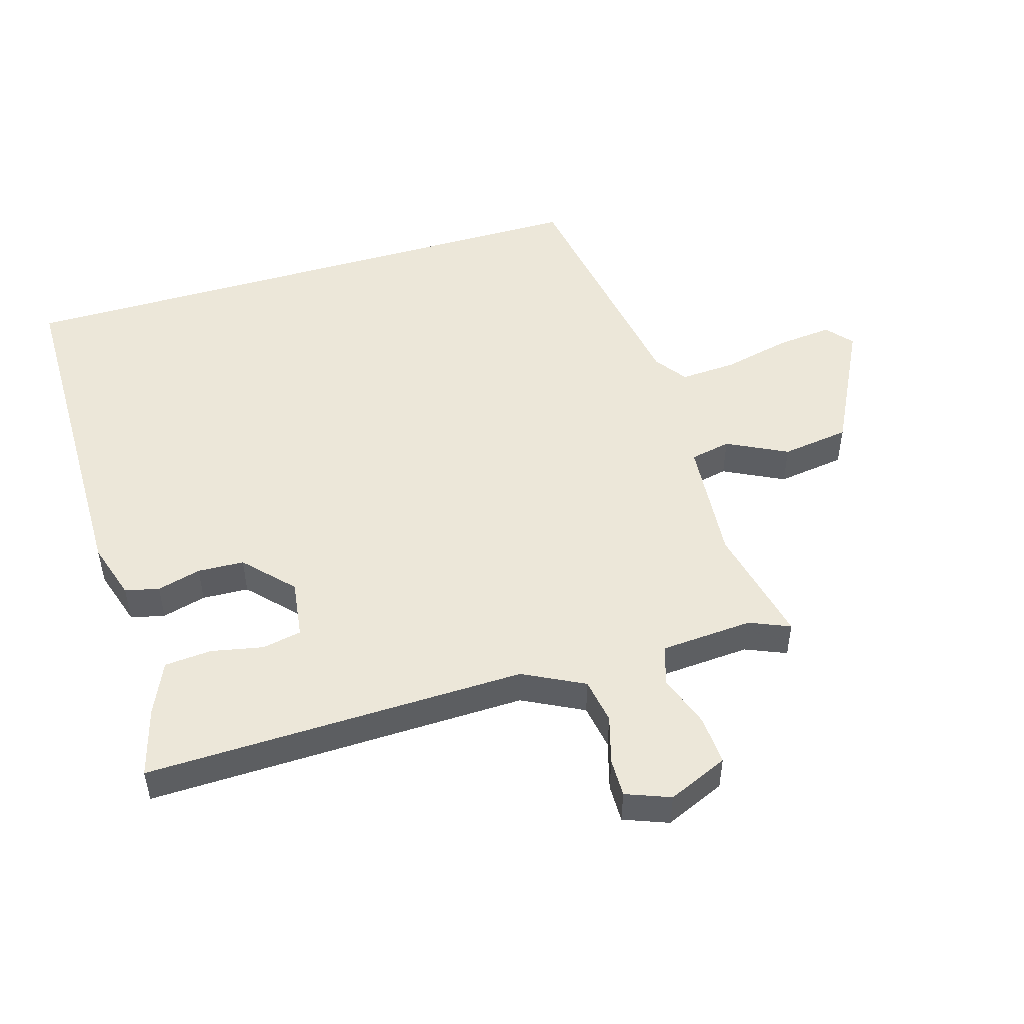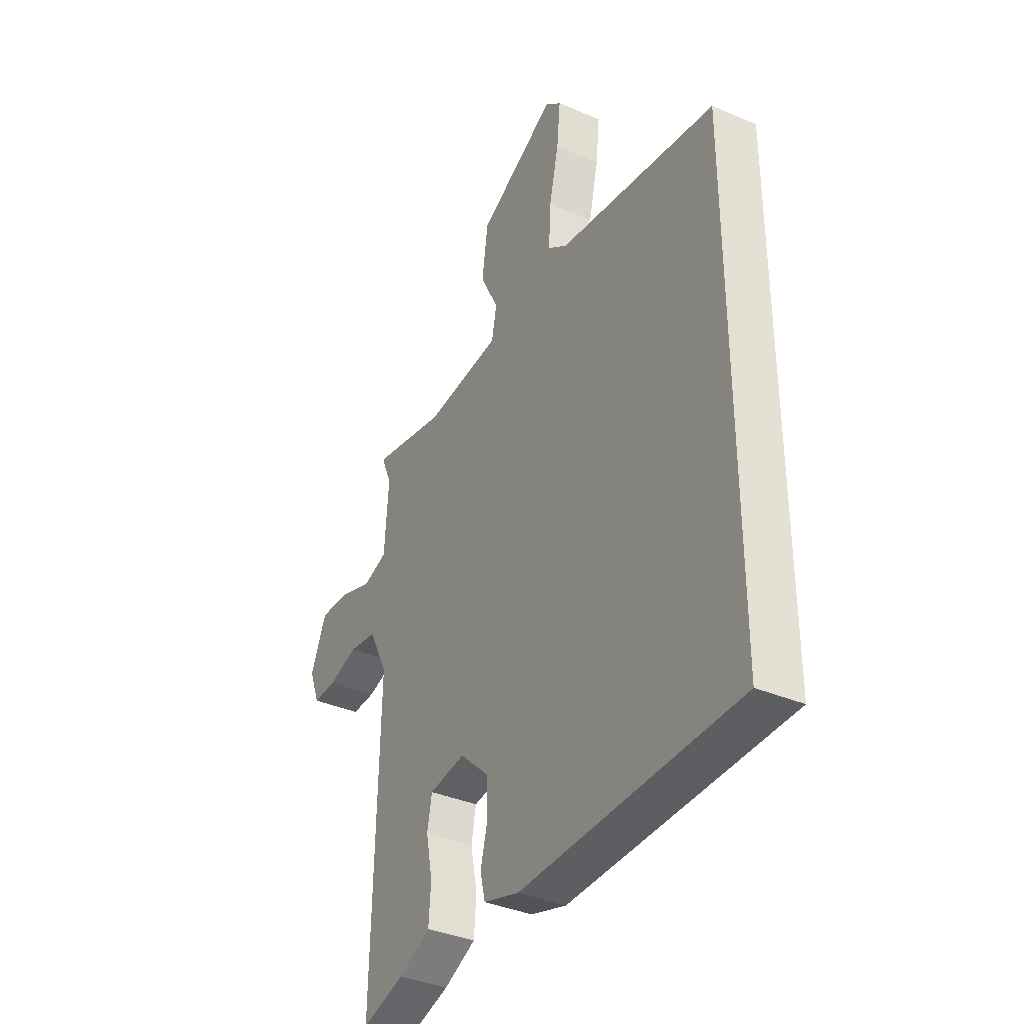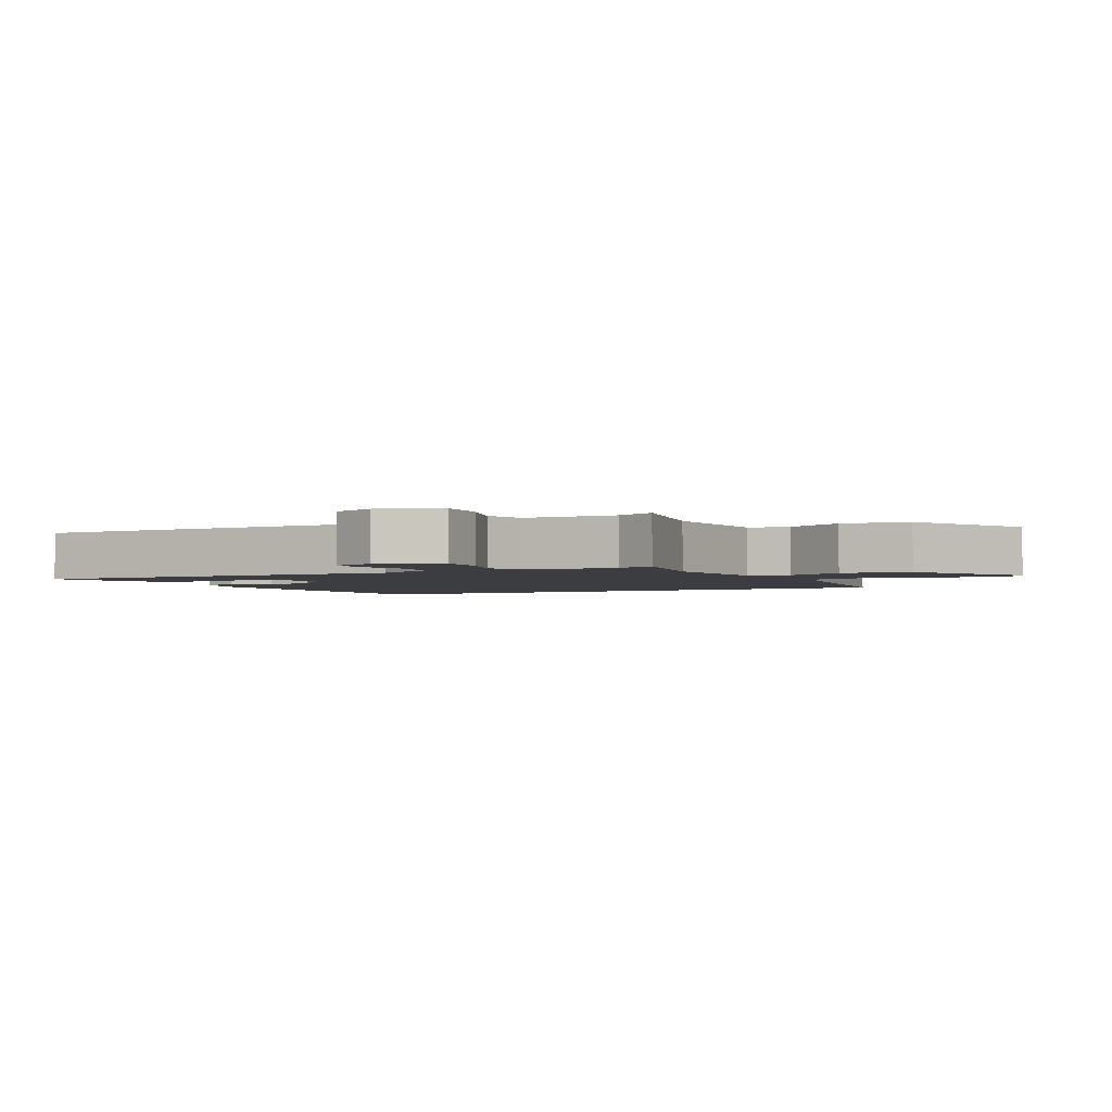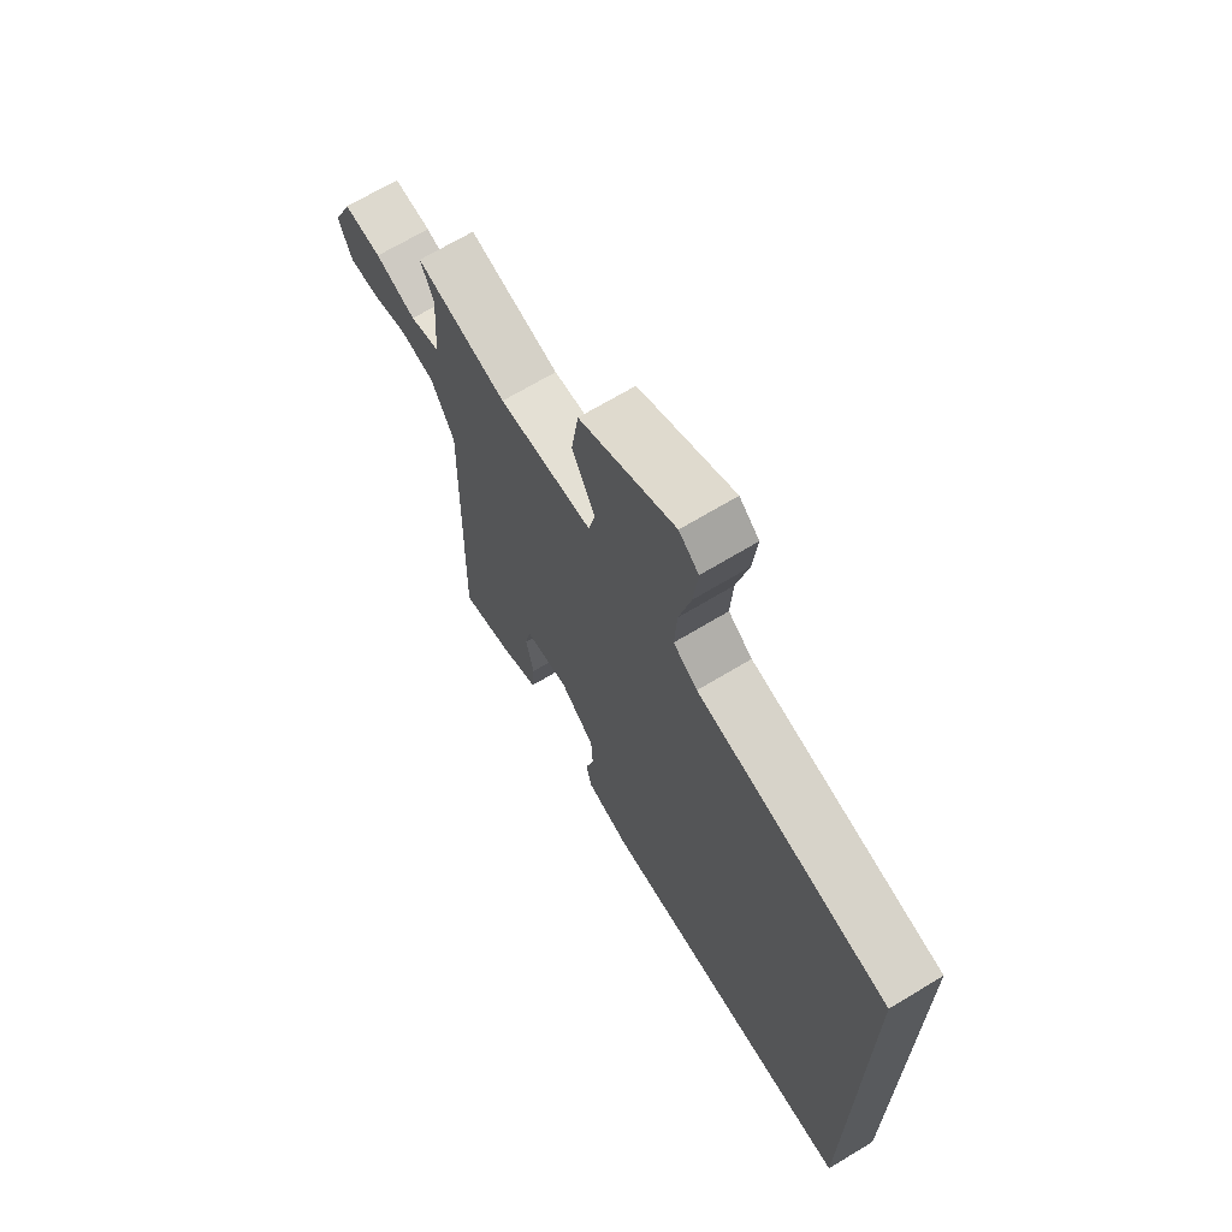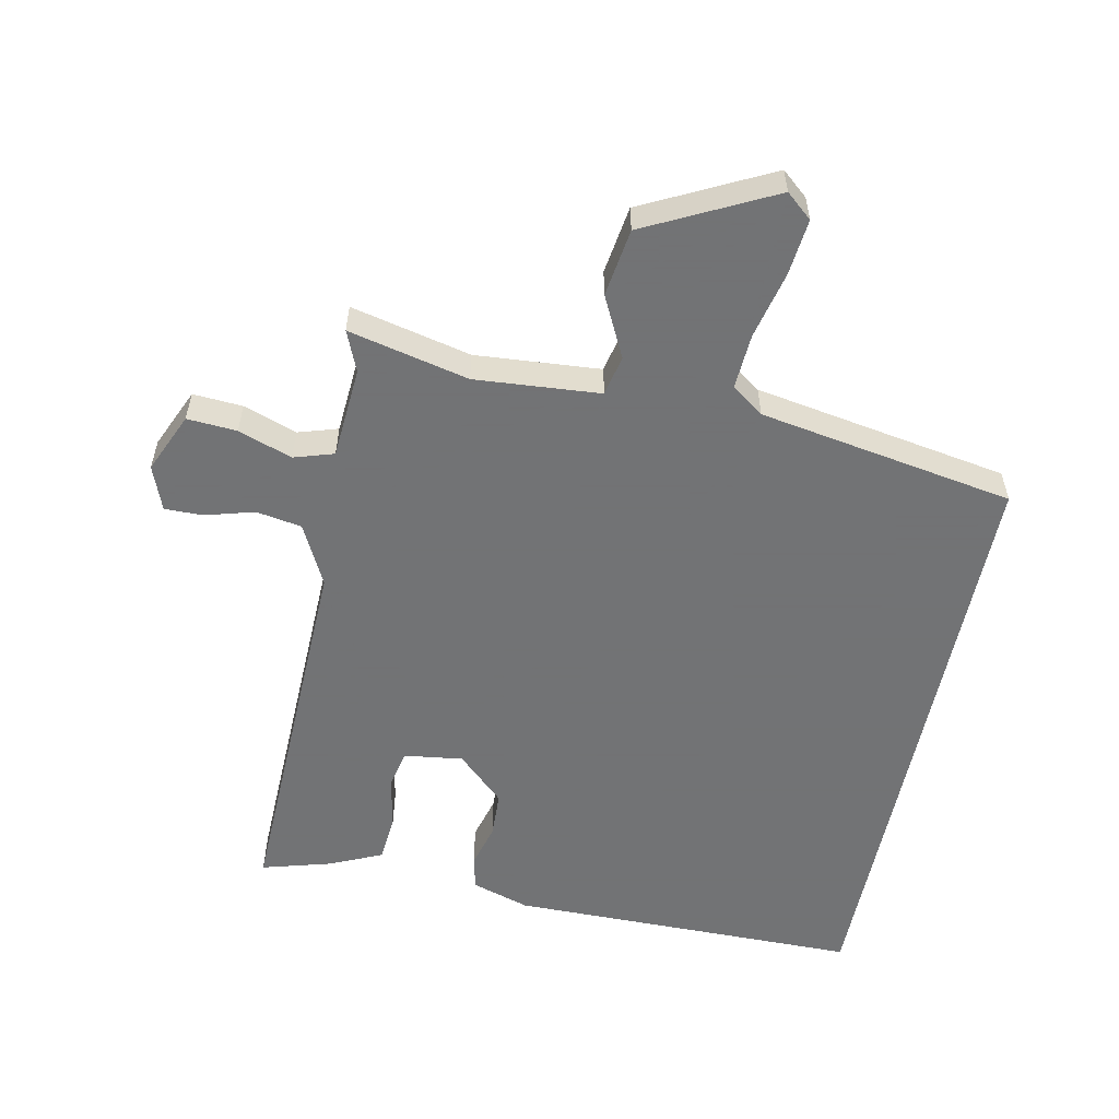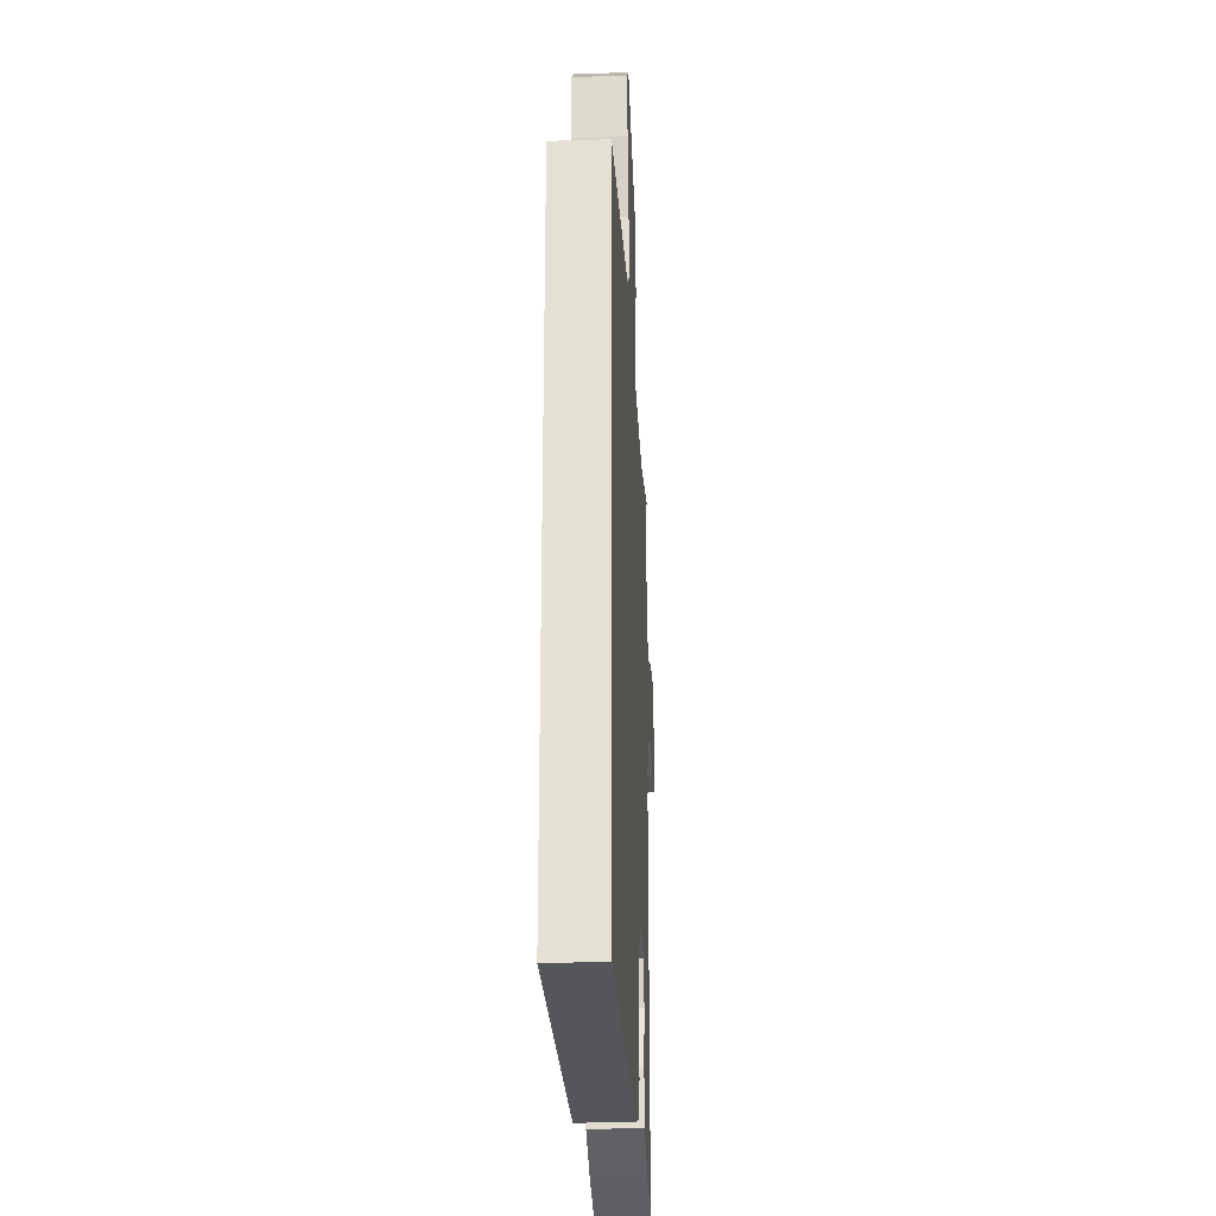
<metadata>
{"format":"obj","ext":"obj","renderer":"f3d","projection":"perspective","resolution":1024,"background":"white","views":[{"elev":49.9,"azim":-106.5,"up":"+Y"},{"elev":-37.0,"azim":61.1,"up":"+Z"},{"elev":-2.5,"azim":-61.9,"up":"+Y"},{"elev":68.9,"azim":58.9,"up":"+Z"},{"elev":-55.7,"azim":-11.6,"up":"+Y"},{"elev":-25.7,"azim":92.9,"up":"+Z"}]}
</metadata>
<code>
v 0.5 0.07 0.417
v 0.5 0.07 -0.508
v -0.039 0.07 -0.511
v -0.128 0.07 -0.483
v -0.14 0.07 -0.431
v -0.122 0.07 -0.364
v -0.125 0.07 -0.293
v -0.197 0.07 -0.225
v -0.287 0.07 -0.237
v -0.299 0.07 -0.297
v -0.283 0.07 -0.377
v -0.289 0.07 -0.449
v -0.369 0.07 -0.485
v -0.475 0.07 -0.515
v -0.46 0.07 0.068
v -0.507 0.07 0.161
v -0.577 0.07 0.173
v -0.651 0.07 0.152
v -0.71 0.07 0.151
v -0.736 0.07 0.219
v -0.696 0.07 0.311
v -0.62 0.07 0.306
v -0.538 0.07 0.277
v -0.477 0.07 0.296
v -0.467 0.07 0.437
v -0.493 0.07 0.499
v -0.309 0.07 0.457
v -0.118 0.07 0.472
v -0.105 0.07 0.534
v -0.151 0.07 0.626
v -0.136 0.07 0.73
v 0.058 0.07 0.828
v 0.098 0.07 0.794
v 0.089 0.07 0.708
v 0.065 0.07 0.605
v 0.06 0.07 0.519
v 0.109 0.07 0.484
v 0.5 0 0.417
v 0.5 0 -0.508
v -0.039 0 -0.511
v -0.128 0 -0.483
v -0.14 0 -0.431
v -0.122 0 -0.364
v -0.125 0 -0.293
v -0.197 0 -0.225
v -0.287 0 -0.237
v -0.299 0 -0.297
v -0.283 0 -0.377
v -0.289 0 -0.449
v -0.369 0 -0.485
v -0.475 0 -0.515
v -0.46 0 0.068
v -0.507 0 0.161
v -0.577 0 0.173
v -0.651 0 0.152
v -0.71 0 0.151
v -0.736 0 0.219
v -0.696 0 0.311
v -0.62 0 0.306
v -0.538 0 0.277
v -0.477 0 0.296
v -0.467 0 0.437
v -0.493 0 0.499
v -0.309 0 0.457
v -0.118 0 0.472
v -0.105 0 0.534
v -0.151 0 0.626
v -0.136 0 0.73
v 0.058 0 0.828
v 0.098 0 0.794
v 0.089 0 0.708
v 0.065 0 0.605
v 0.06 0 0.519
v 0.109 0 0.484
f 32 33 34 35
f 32 35 36
f 29 30 31 32
f 28 29 32 36
f 25 26 27
f 24 25 27 28
f 20 21 22 23
f 18 19 20 23
f 17 18 23 24
f 16 17 24 28
f 12 13 14 15
f 10 11 12 15
f 9 10 15
f 8 9 15 16
f 7 8 16 28
f 3 4 5 6
f 37 1 2 3
f 7 28 36 37
f 3 6 7 37
f 72 71 70 69
f 73 72 69
f 69 68 67 66
f 73 69 66 65
f 64 63 62
f 65 64 62 61
f 60 59 58 57
f 60 57 56 55
f 61 60 55 54
f 65 61 54 53
f 52 51 50 49
f 52 49 48 47
f 52 47 46
f 53 52 46 45
f 65 53 45 44
f 43 42 41 40
f 40 39 38 74
f 74 73 65 44
f 74 44 43 40
f 1 38 39 2
f 2 39 40 3
f 3 40 41 4
f 4 41 42 5
f 5 42 43 6
f 6 43 44 7
f 7 44 45 8
f 8 45 46 9
f 9 46 47 10
f 10 47 48 11
f 11 48 49 12
f 12 49 50 13
f 13 50 51 14
f 14 51 52 15
f 15 52 53 16
f 16 53 54 17
f 17 54 55 18
f 18 55 56 19
f 19 56 57 20
f 20 57 58 21
f 21 58 59 22
f 22 59 60 23
f 23 60 61 24
f 24 61 62 25
f 25 62 63 26
f 26 63 64 27
f 27 64 65 28
f 28 65 66 29
f 29 66 67 30
f 30 67 68 31
f 31 68 69 32
f 32 69 70 33
f 33 70 71 34
f 34 71 72 35
f 35 72 73 36
f 36 73 74 37
f 37 74 38 1

</code>
